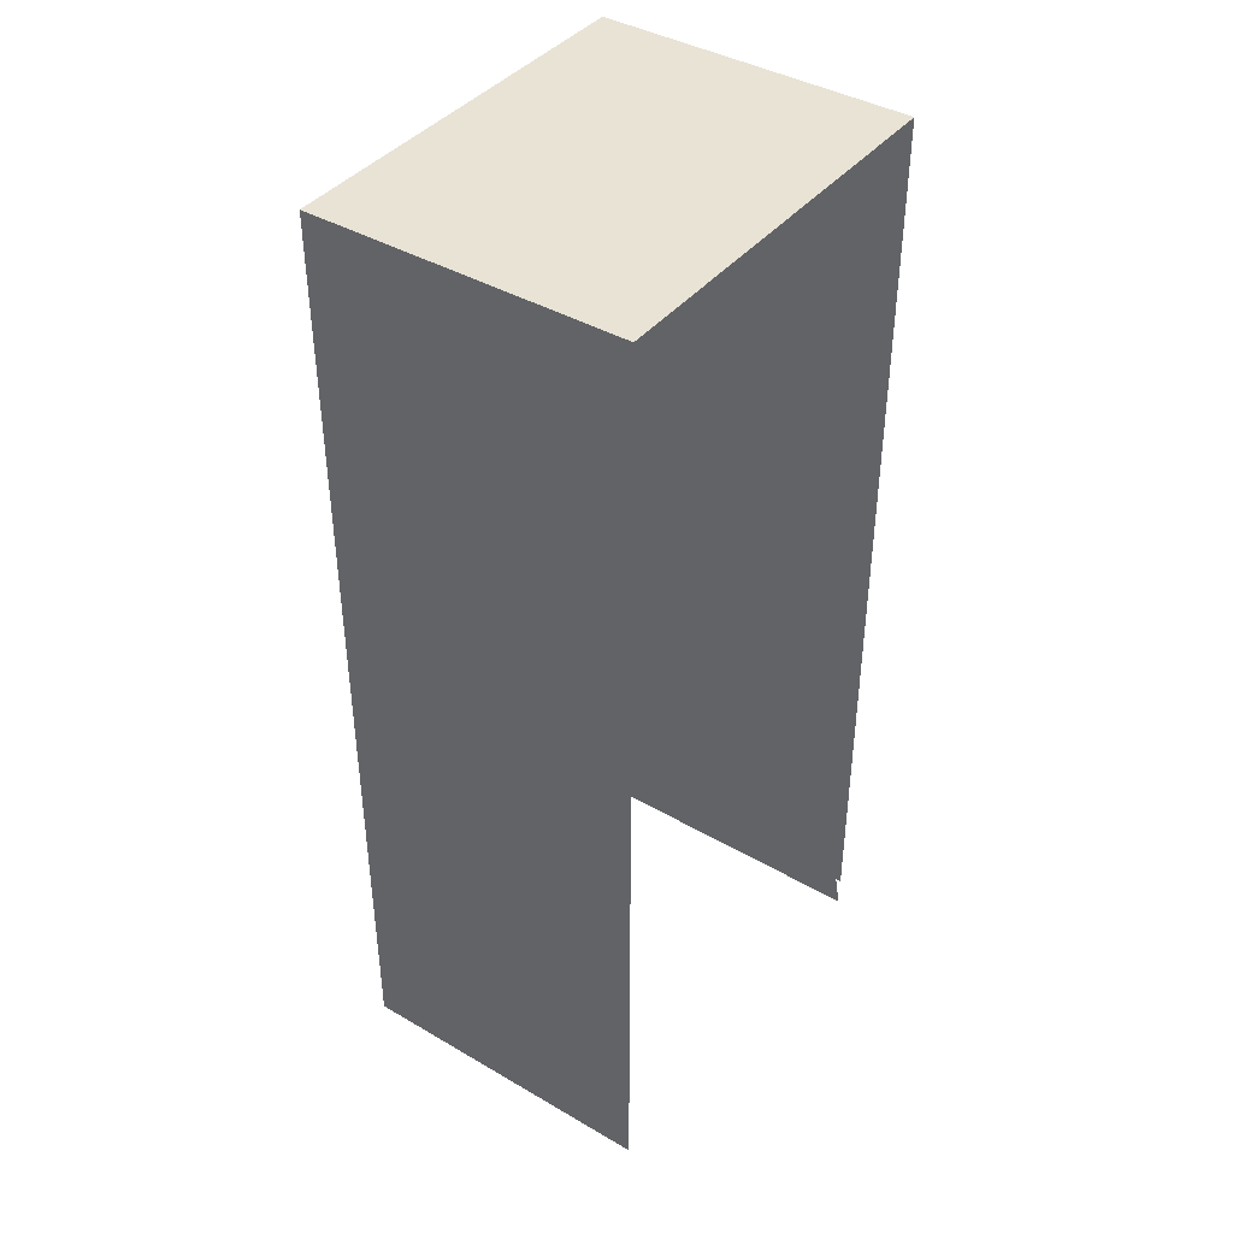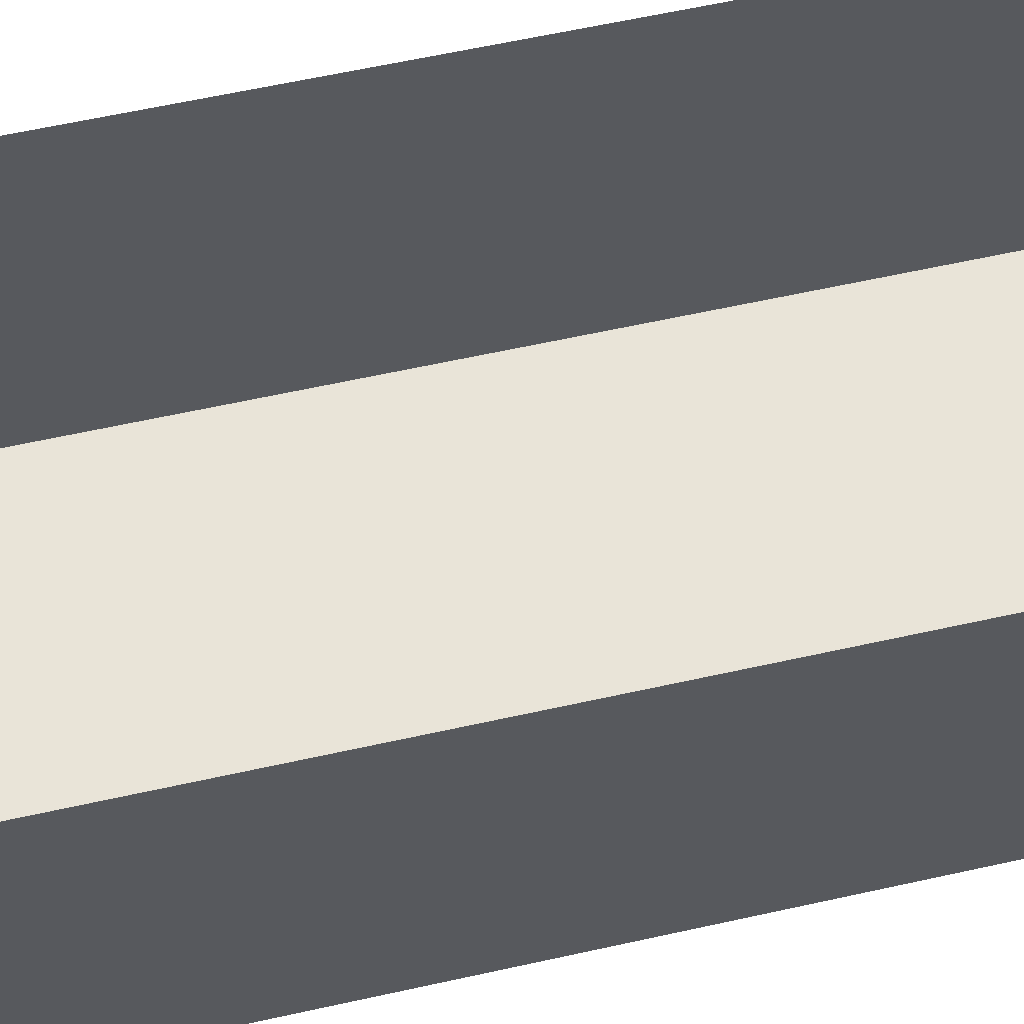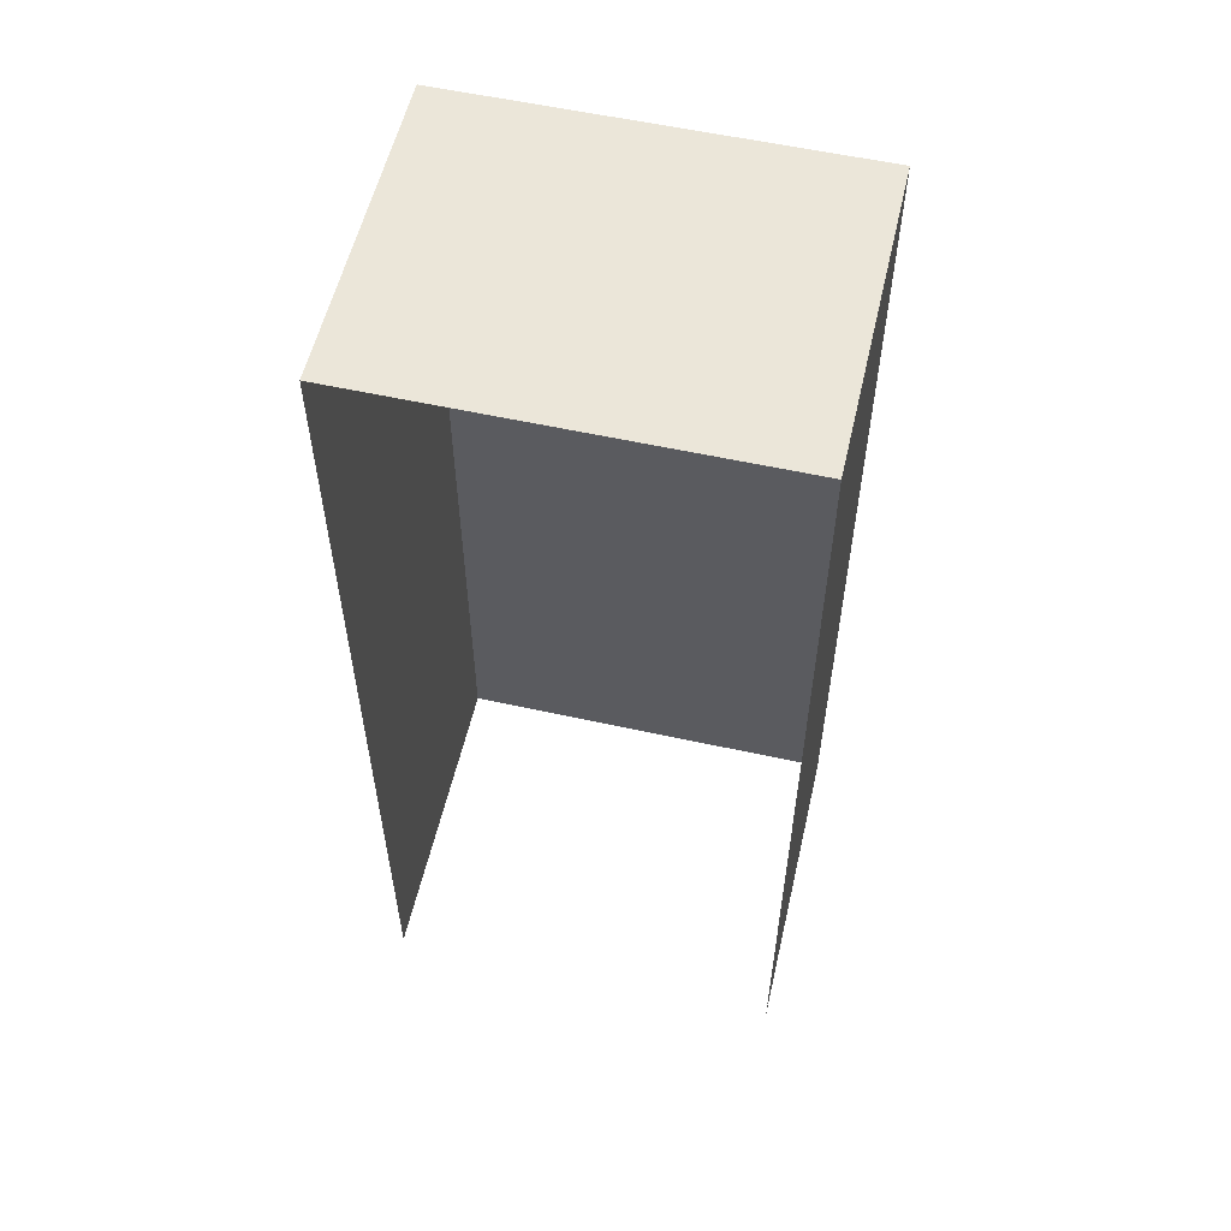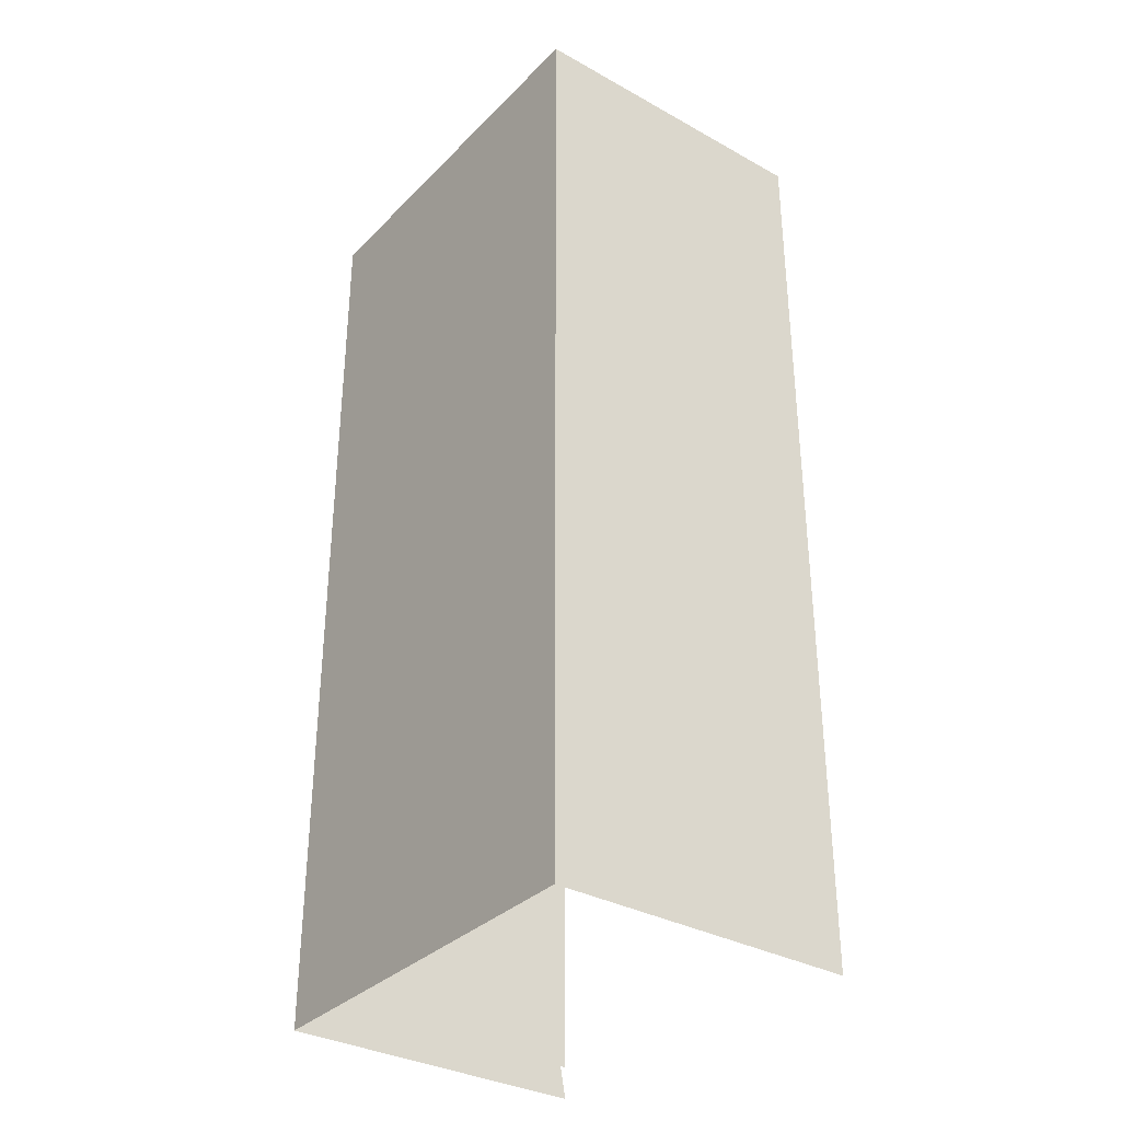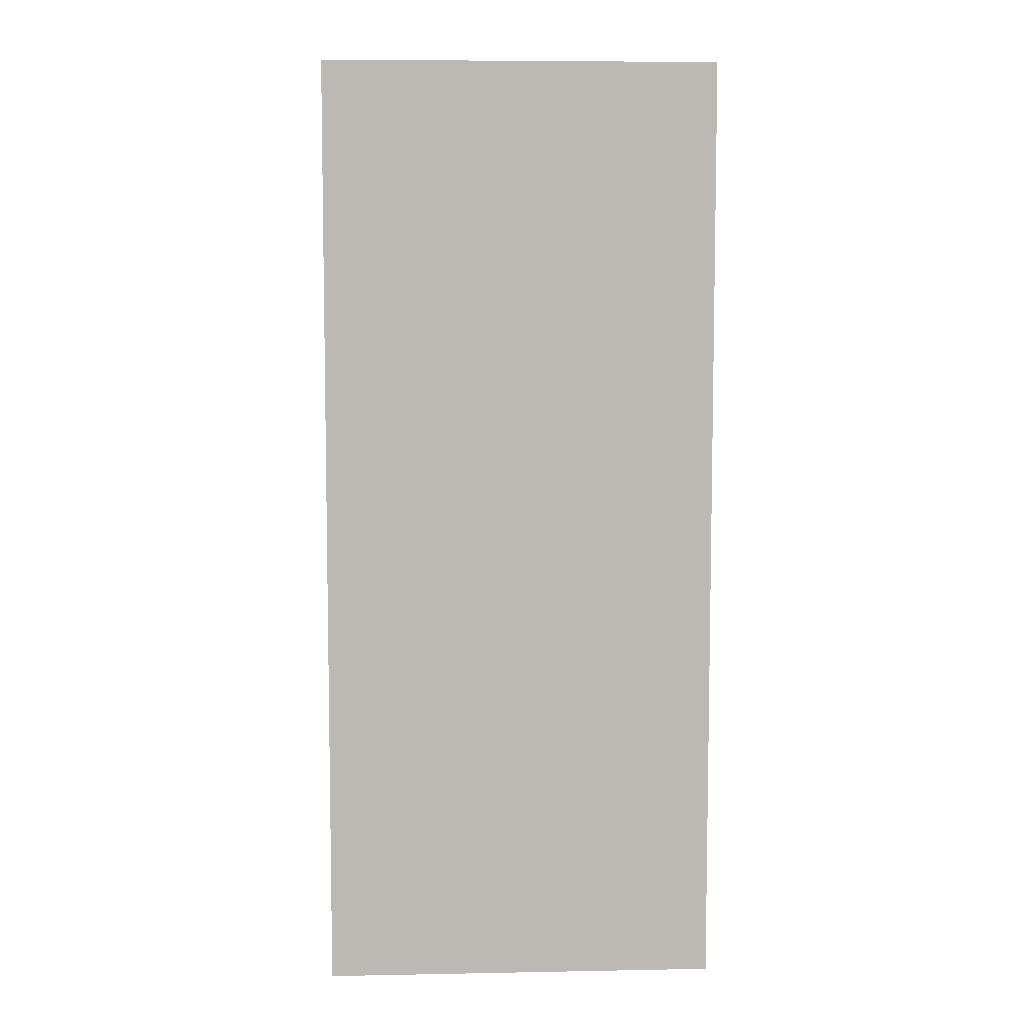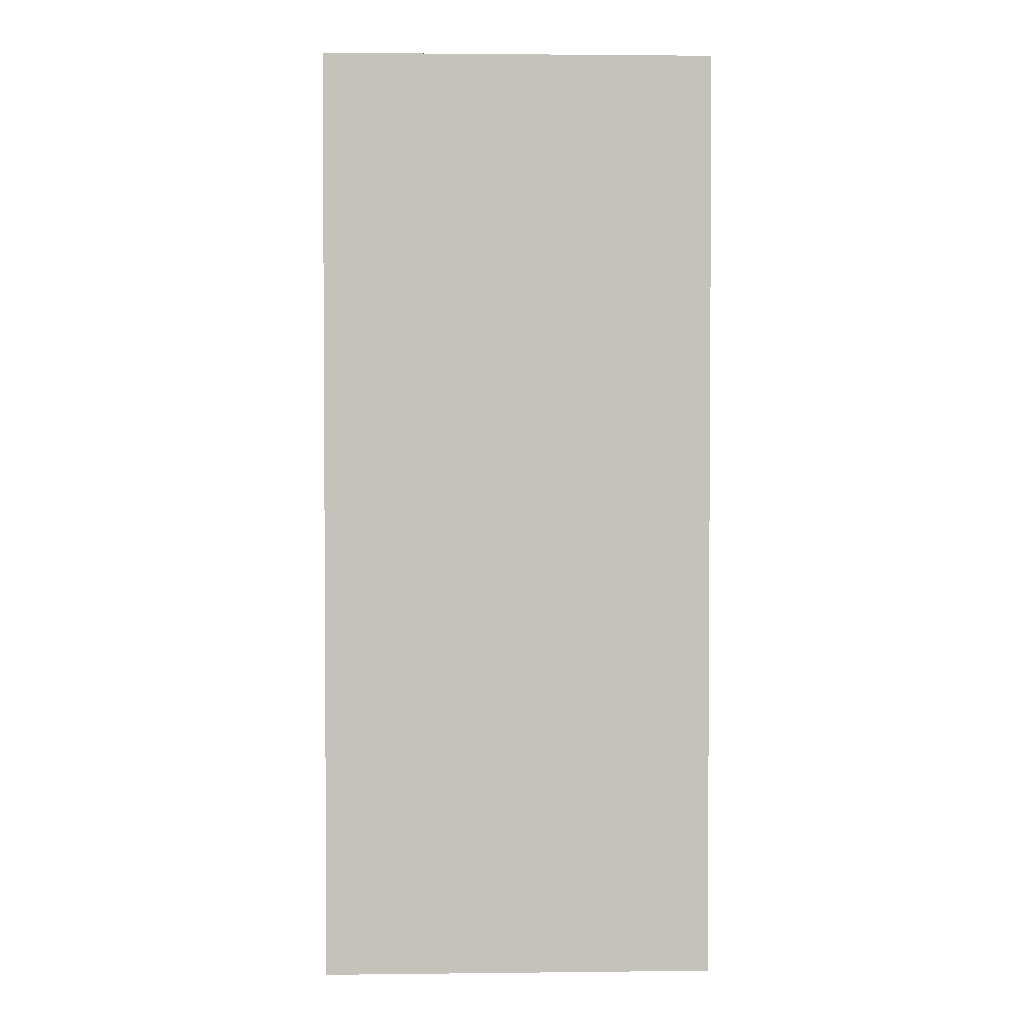
<metadata>
{"format":"obj","ext":"obj","renderer":"f3d","projection":"perspective","resolution":1024,"background":"white","views":[{"elev":41.0,"azim":-54.7,"up":"+Y"},{"elev":60.2,"azim":-102.9,"up":"+Z"},{"elev":56.8,"azim":13.0,"up":"+Y"},{"elev":-33.7,"azim":-127.0,"up":"+Y"},{"elev":7.0,"azim":176.9,"up":"+Y"},{"elev":2.3,"azim":177.8,"up":"+Y"}]}
</metadata>
<code>
v 0.3547 -0.8789 0.2797
v -0.3847 -0.8789 -0.2887
v 0.3547 -0.8789 -0.2887
v -0.3847 -0.8789 0.2901
v 0.3547 0.8854 -0.2887
v 0.3547 -0.8233 0.2196
v 0.3547 -0.8789 0.2901
v -0.3847 -0.8689 0.2901
v -0.3847 0.8854 -0.2887
v 0.3547 -0.8192 0.2797
v -0.3847 -0.8185 0.2196
v -0.3847 0.8854 0.2901
v 0.3547 0.2277 0.2196
v -0.3847 -0.859 0.2901
v -0.3847 0.4408 0.2196
v 0.3547 0.8854 0.2901
v -0.3847 0.8376 0.2196
v 0.3547 0.4408 0.2196
v 0.3547 -0.8185 0.2901
v -0.3847 -0.849 0.2901
v -0.3847 0.4408 0.2901
v -0.3847 0.4547 0.2196
v 0.3547 0.8376 0.2901
v -0.3847 0.8376 0.2901
v 0.3547 0.4547 0.2196
v 0.3547 0.4408 0.2901
v -0.3847 -0.839 0.2901
v -0.3847 -0.8185 0.2901
v -0.3847 0.4547 0.2901
v 0.3547 0.8376 0.2196
v -0.3847 -0.8299 0.2901
v 0.3547 0.4547 0.2901
f 2 5 3
f 3 5 2
f 3 6 1
f 1 6 3
f 8 2 4
f 4 2 8
f 5 2 9
f 9 2 5
f 6 3 5
f 5 3 6
f 10 1 6
f 6 1 10
f 10 7 1
f 1 7 10
f 2 8 11
f 11 8 2
f 2 11 9
f 9 11 2
f 12 5 9
f 9 5 12
f 6 5 13
f 13 5 6
f 13 10 6
f 6 10 13
f 11 8 14
f 14 8 11
f 9 11 15
f 15 11 9
f 5 12 16
f 16 12 5
f 9 17 12
f 12 17 9
f 13 5 18
f 18 5 13
f 10 13 19
f 19 13 10
f 11 14 20
f 20 14 11
f 11 21 15
f 15 21 11
f 9 15 22
f 22 15 9
f 23 5 16
f 16 5 23
f 9 22 17
f 17 22 9
f 12 17 24
f 24 17 12
f 18 5 25
f 25 5 18
f 26 13 18
f 18 13 26
f 19 13 26
f 26 13 19
f 11 20 27
f 27 20 11
f 21 11 28
f 28 11 21
f 29 15 21
f 21 15 29
f 22 15 29
f 29 15 22
f 30 5 23
f 23 5 30
f 22 24 17
f 17 24 22
f 25 5 30
f 30 5 25
f 18 25 26
f 26 25 18
f 11 27 31
f 31 27 11
f 11 31 28
f 28 31 11
f 24 22 29
f 29 22 24
f 32 30 23
f 23 30 32
f 30 32 25
f 25 32 30
f 32 26 25
f 25 26 32

</code>
